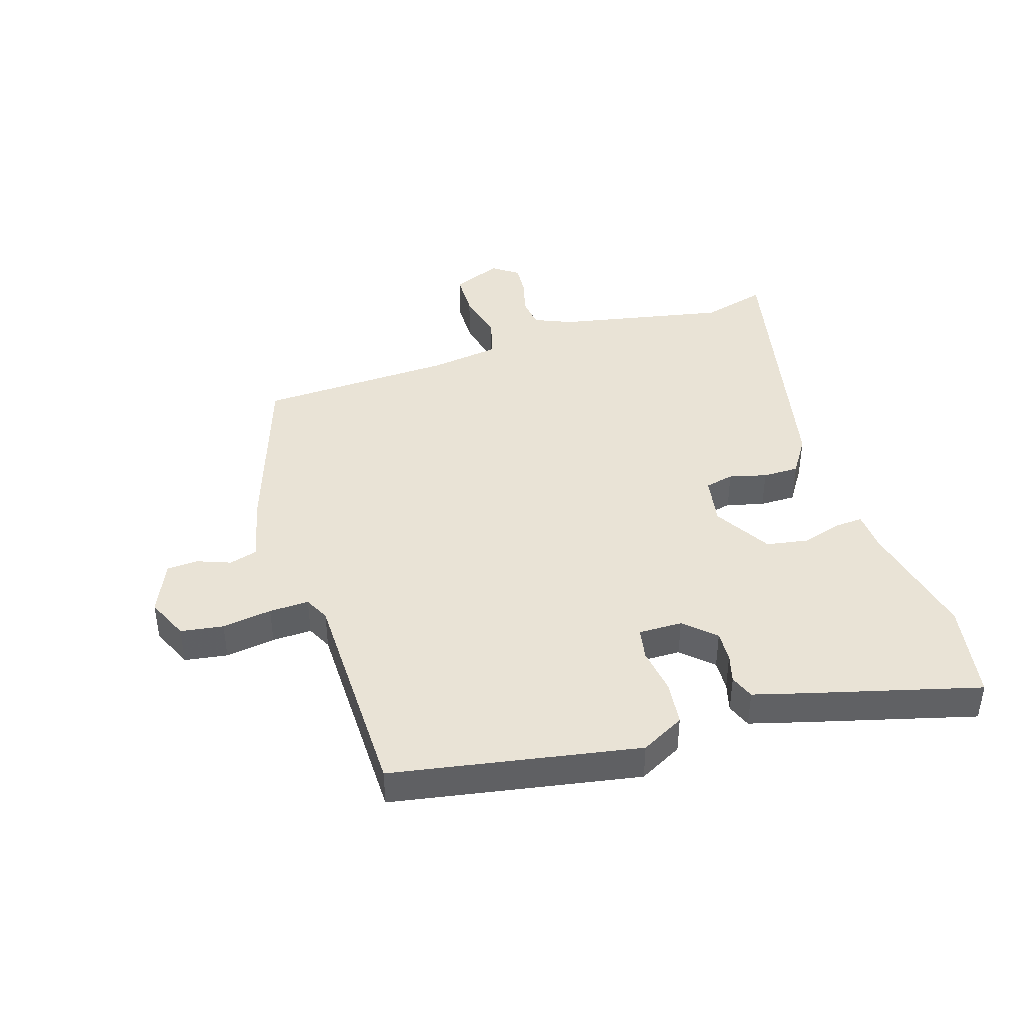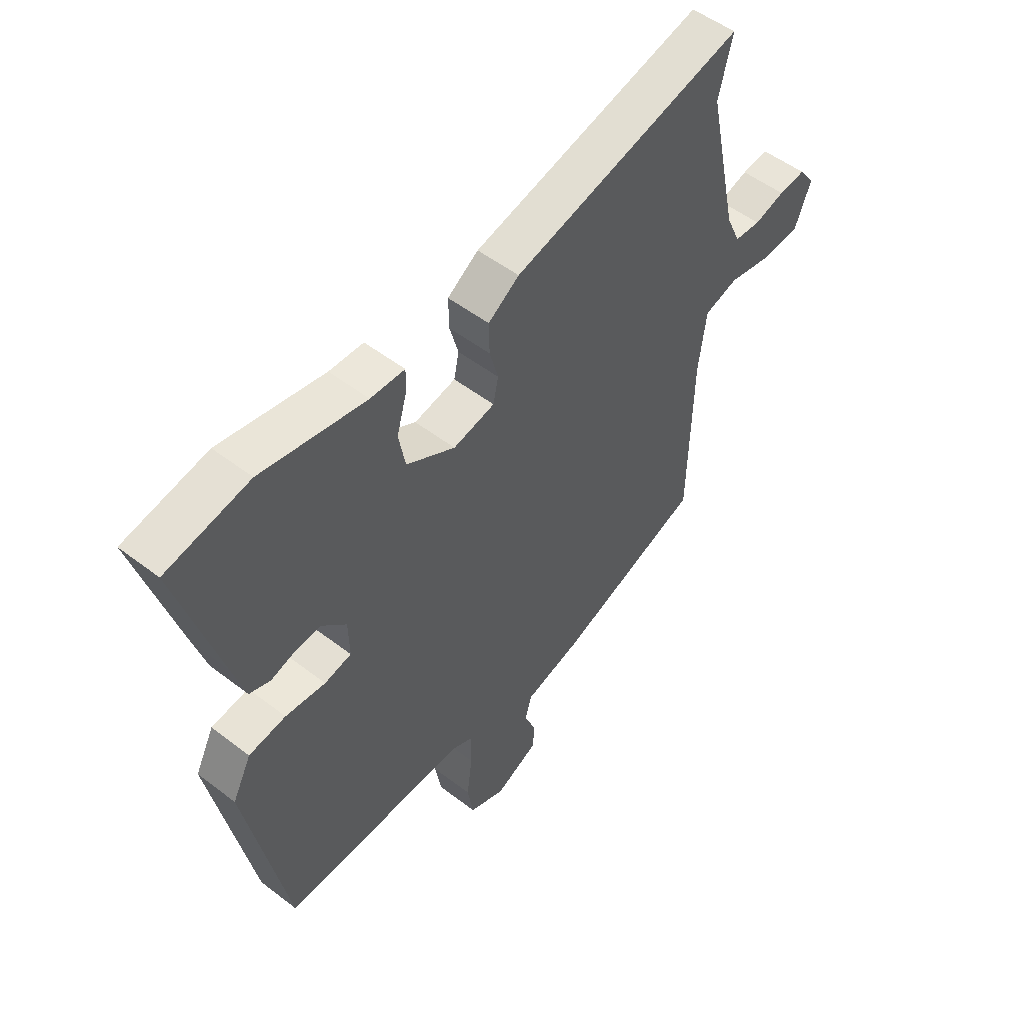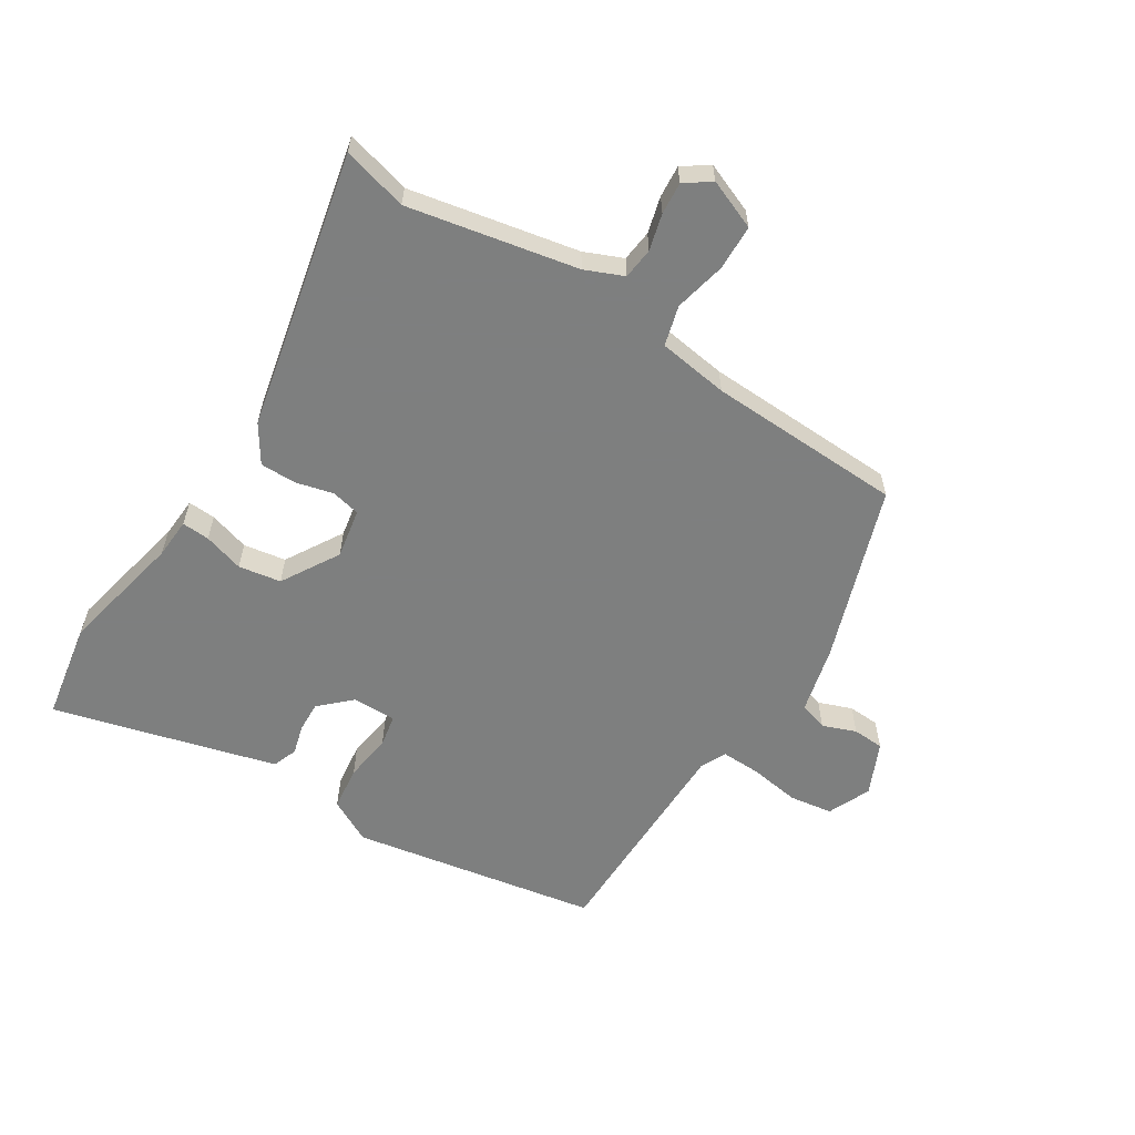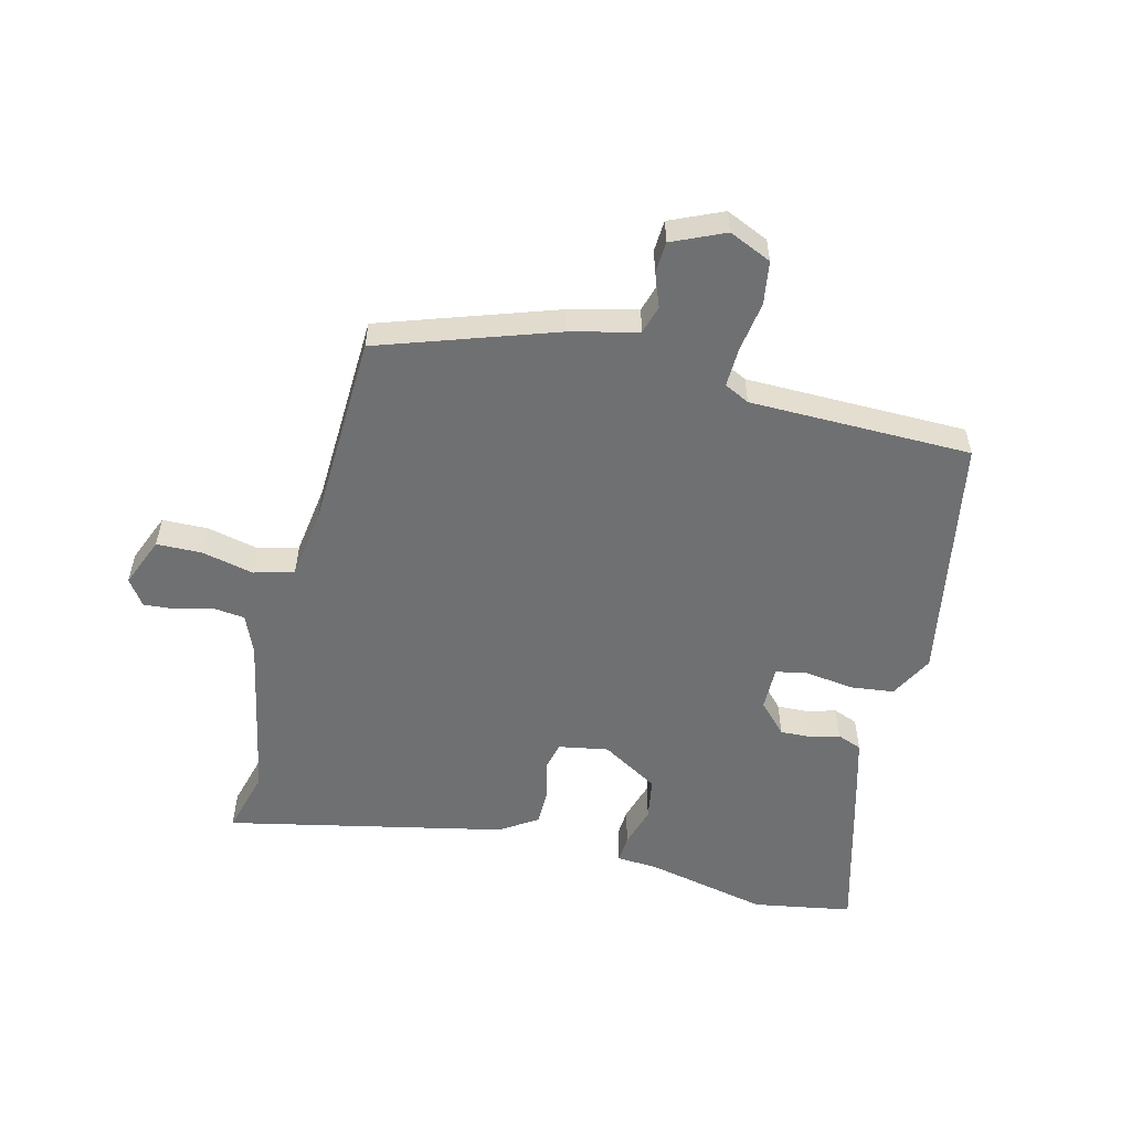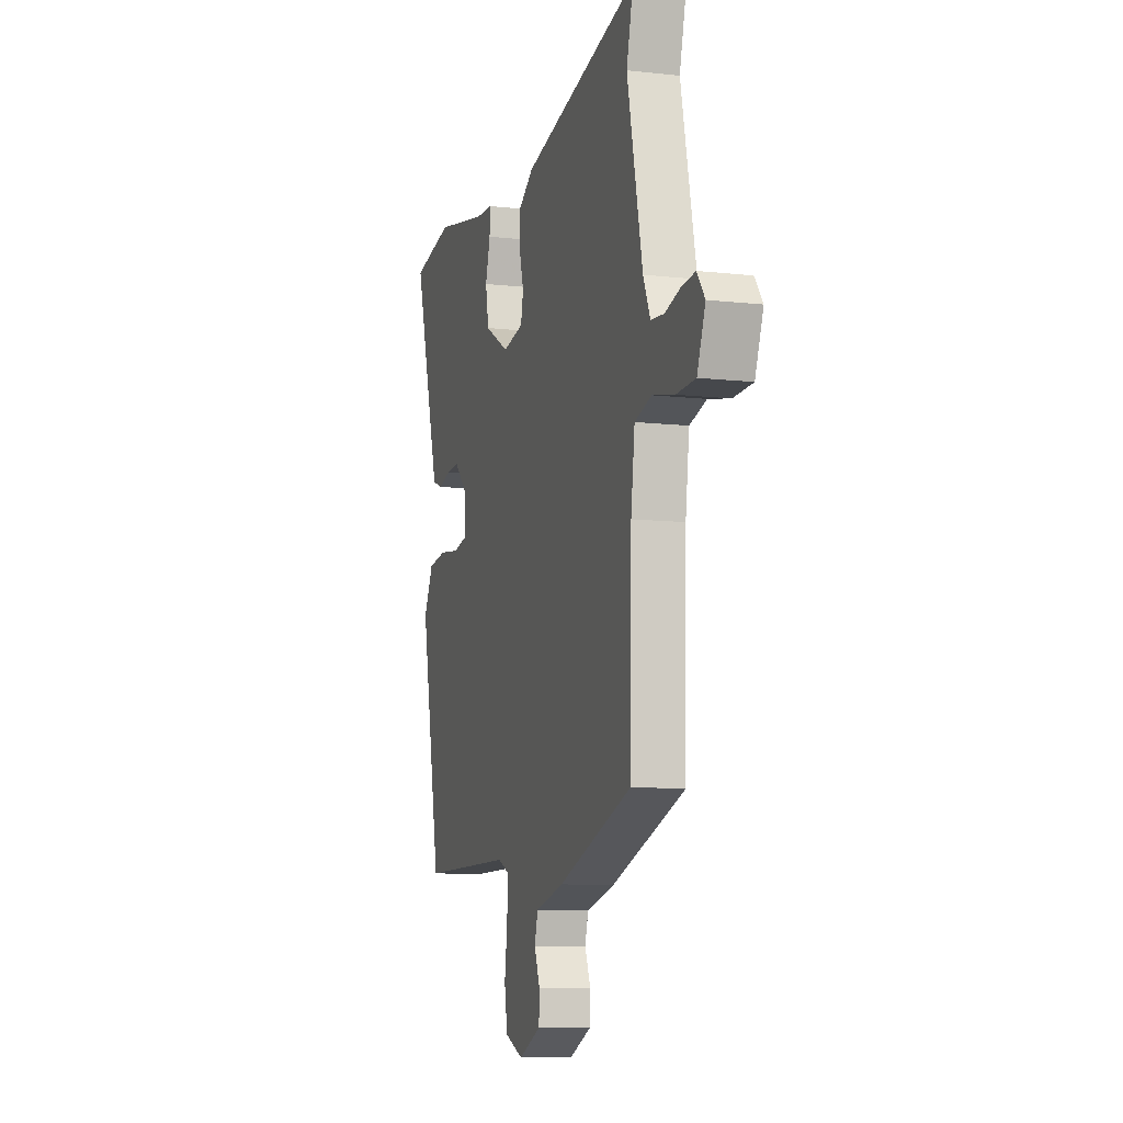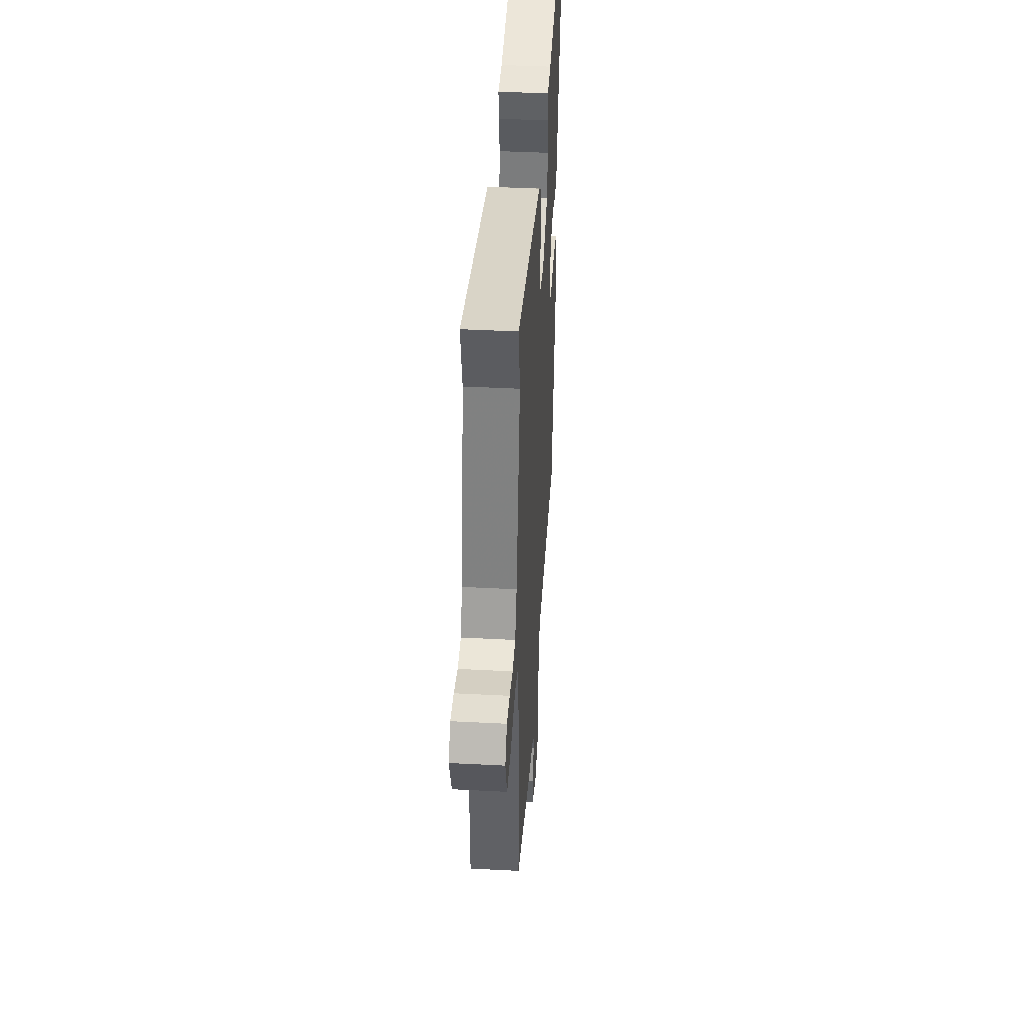
<metadata>
{"format":"obj","ext":"obj","renderer":"f3d","projection":"perspective","resolution":1024,"background":"white","views":[{"elev":42.0,"azim":-108.5,"up":"+Y"},{"elev":52.1,"azim":-50.3,"up":"+Z"},{"elev":-59.6,"azim":56.8,"up":"+Y"},{"elev":-54.8,"azim":165.0,"up":"+Y"},{"elev":-9.3,"azim":73.4,"up":"+Z"},{"elev":41.4,"azim":93.6,"up":"+Z"}]}
</metadata>
<code>
v 0.516 0.07 0.563
v 0.489 0.07 0.455
v 0.549 0.07 0.176
v 0.577 0.07 0.113
v 0.629 0.07 0.108
v 0.689 0.07 0.125
v 0.742 0.07 0.13
v 0.773 0.07 0.088
v 0.741 0.07 0.005
v 0.666 0.07 0.002
v 0.58 0.07 0.02
v 0.514 0.07 0.001
v 0.499 0.07 -0.116
v 0.492 0.07 -0.44
v 0.204 0.07 -0.543
v 0.093 0.07 -0.572
v 0.08 0.07 -0.619
v 0.102 0.07 -0.674
v 0.1 0.07 -0.726
v 0.014 0.07 -0.766
v -0.057 0.07 -0.736
v -0.069 0.07 -0.665
v -0.058 0.07 -0.582
v -0.057 0.07 -0.516
v -0.099 0.07 -0.496
v -0.466 0.07 -0.498
v -0.546 0.07 -0.09
v -0.509 0.07 -0.017
v -0.436 0.07 -0.007
v -0.357 0.07 -0.017
v -0.304 0.07 -0.006
v -0.306 0.07 0.067
v -0.354 0.07 0.116
v -0.405 0.07 0.113
v -0.453 0.07 0.099
v -0.494 0.07 0.114
v -0.519 0.07 0.198
v -0.6 0.07 0.481
v -0.437 0.07 0.512
v -0.232 0.07 0.471
v -0.165 0.07 0.468
v -0.167 0.07 0.422
v -0.186 0.07 0.355
v -0.173 0.07 0.285
v -0.077 0.07 0.23
v 0.005 0.07 0.246
v 0.015 0.07 0.294
v -0.002 0.07 0.356
v -0.003 0.07 0.416
v 0.058 0.07 0.457
v 0.516 0 0.563
v 0.489 0 0.455
v 0.549 0 0.176
v 0.577 0 0.113
v 0.629 0 0.108
v 0.689 0 0.125
v 0.742 0 0.13
v 0.773 0 0.088
v 0.741 0 0.005
v 0.666 0 0.002
v 0.58 0 0.02
v 0.514 0 0.001
v 0.499 0 -0.116
v 0.492 0 -0.44
v 0.204 0 -0.543
v 0.093 0 -0.572
v 0.08 0 -0.619
v 0.102 0 -0.674
v 0.1 0 -0.726
v 0.014 0 -0.766
v -0.057 0 -0.736
v -0.069 0 -0.665
v -0.058 0 -0.582
v -0.057 0 -0.516
v -0.099 0 -0.496
v -0.466 0 -0.498
v -0.546 0 -0.09
v -0.509 0 -0.017
v -0.436 0 -0.007
v -0.357 0 -0.017
v -0.304 0 -0.006
v -0.306 0 0.067
v -0.354 0 0.116
v -0.405 0 0.113
v -0.453 0 0.099
v -0.494 0 0.114
v -0.519 0 0.198
v -0.6 0 0.481
v -0.437 0 0.512
v -0.232 0 0.471
v -0.165 0 0.468
v -0.167 0 0.422
v -0.186 0 0.355
v -0.173 0 0.285
v -0.077 0 0.23
v 0.005 0 0.246
v 0.015 0 0.294
v -0.002 0 0.356
v -0.003 0 0.416
v 0.058 0 0.457
f 47 48 49 50
f 46 47 50 1
f 40 41 42 43
f 40 43 44
f 39 40 44
f 38 39 44
f 37 38 44 45
f 34 35 36 37
f 33 34 37 45
f 27 28 29 30
f 25 26 27 30
f 24 25 30 31
f 20 21 22 23
f 20 23 24
f 17 18 19 20
f 16 17 20 24
f 13 14 15 16
f 12 13 16 24
f 8 9 10 11
f 8 11 12
f 5 6 7 8
f 4 5 8 12
f 3 4 12 24
f 46 1 2
f 46 2 3 24
f 32 33 45 46
f 24 31 32 46
f 100 99 98 97
f 51 100 97 96
f 93 92 91 90
f 94 93 90
f 94 90 89
f 94 89 88
f 95 94 88 87
f 87 86 85 84
f 95 87 84 83
f 80 79 78 77
f 80 77 76 75
f 81 80 75 74
f 73 72 71 70
f 74 73 70
f 70 69 68 67
f 74 70 67 66
f 66 65 64 63
f 74 66 63 62
f 61 60 59 58
f 62 61 58
f 58 57 56 55
f 62 58 55 54
f 74 62 54 53
f 52 51 96
f 74 53 52 96
f 96 95 83 82
f 96 82 81 74
f 1 51 52 2
f 2 52 53 3
f 3 53 54 4
f 4 54 55 5
f 5 55 56 6
f 6 56 57 7
f 7 57 58 8
f 8 58 59 9
f 9 59 60 10
f 10 60 61 11
f 11 61 62 12
f 12 62 63 13
f 13 63 64 14
f 14 64 65 15
f 15 65 66 16
f 16 66 67 17
f 17 67 68 18
f 18 68 69 19
f 19 69 70 20
f 20 70 71 21
f 21 71 72 22
f 22 72 73 23
f 23 73 74 24
f 24 74 75 25
f 25 75 76 26
f 26 76 77 27
f 27 77 78 28
f 28 78 79 29
f 29 79 80 30
f 30 80 81 31
f 31 81 82 32
f 32 82 83 33
f 33 83 84 34
f 34 84 85 35
f 35 85 86 36
f 36 86 87 37
f 37 87 88 38
f 38 88 89 39
f 39 89 90 40
f 40 90 91 41
f 41 91 92 42
f 42 92 93 43
f 43 93 94 44
f 44 94 95 45
f 45 95 96 46
f 46 96 97 47
f 47 97 98 48
f 48 98 99 49
f 49 99 100 50
f 50 100 51 1

</code>
